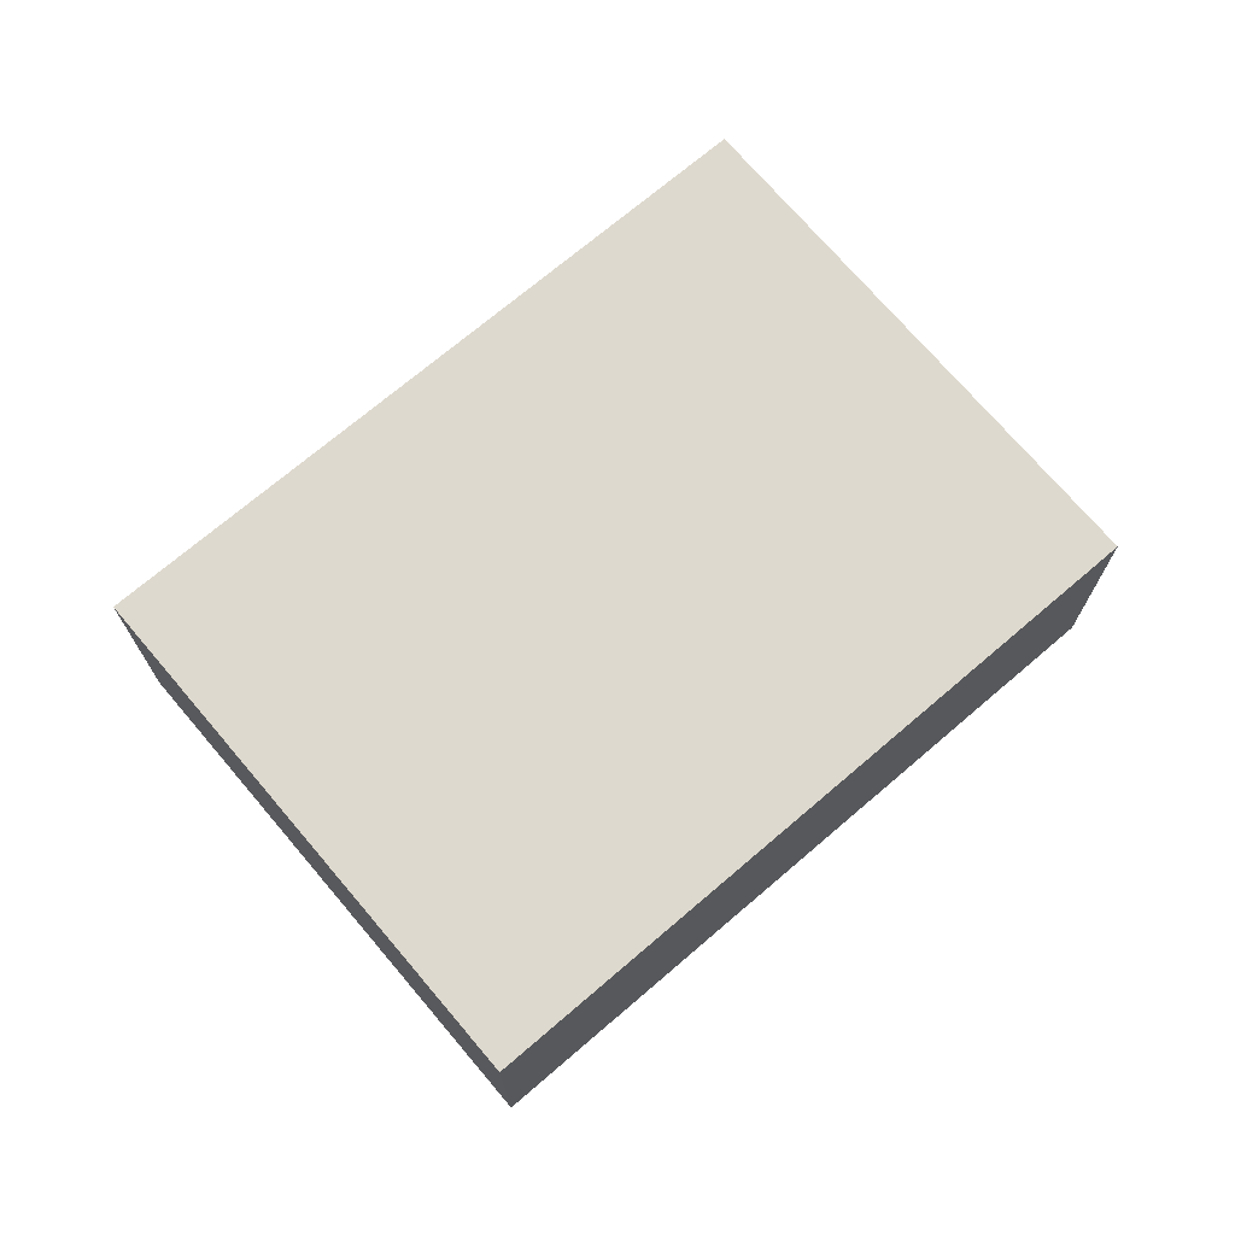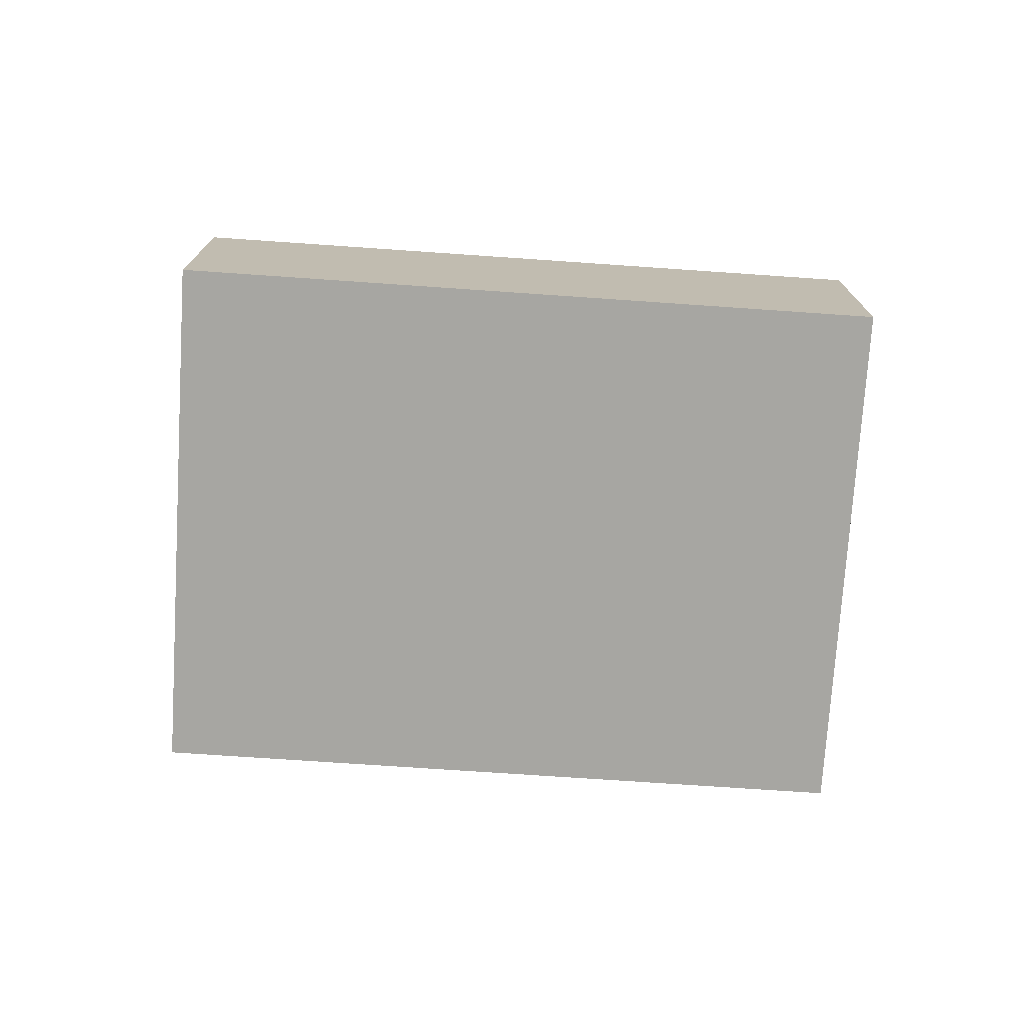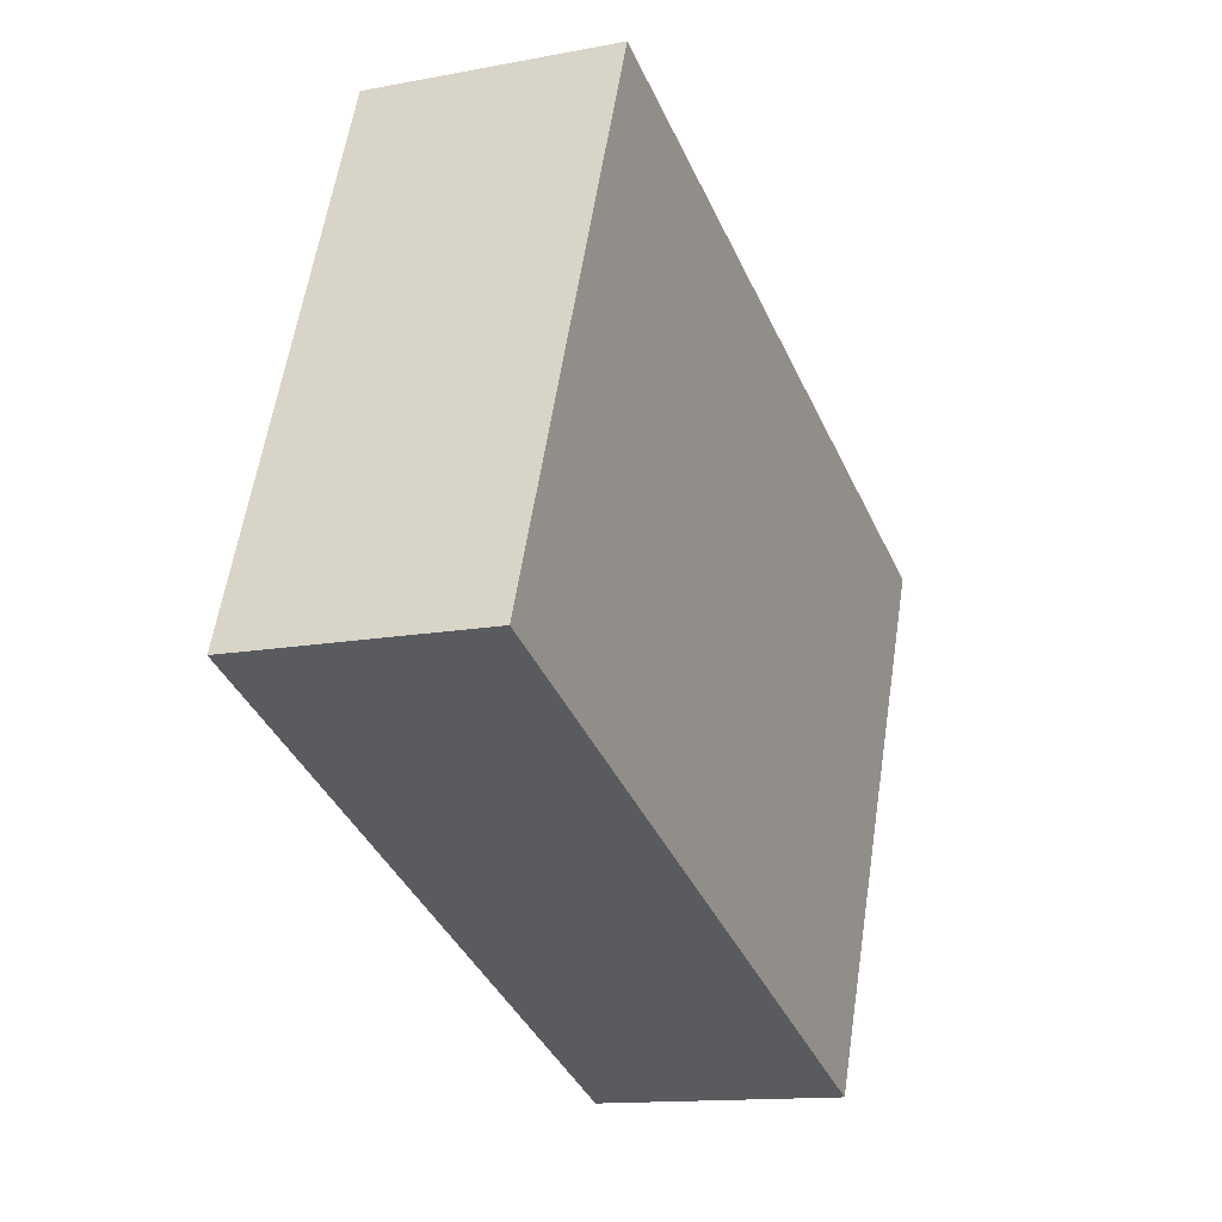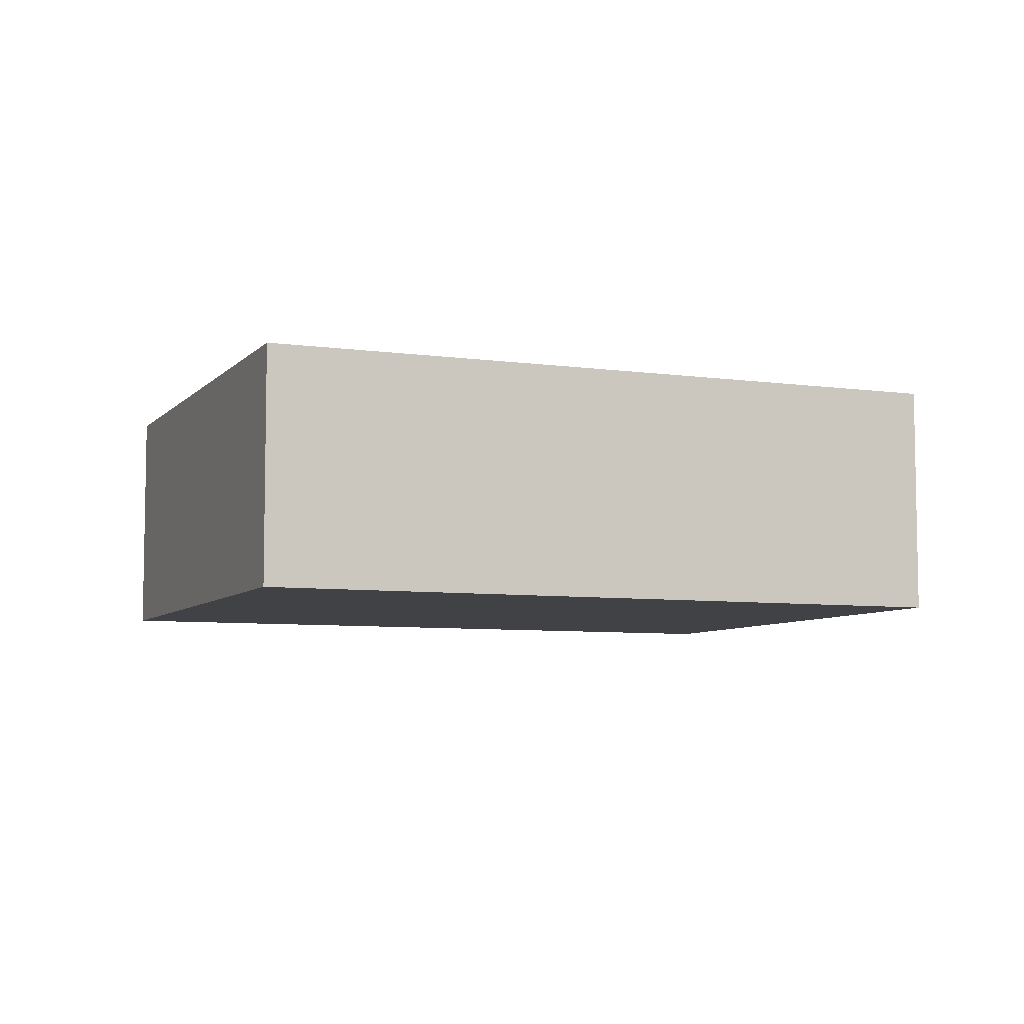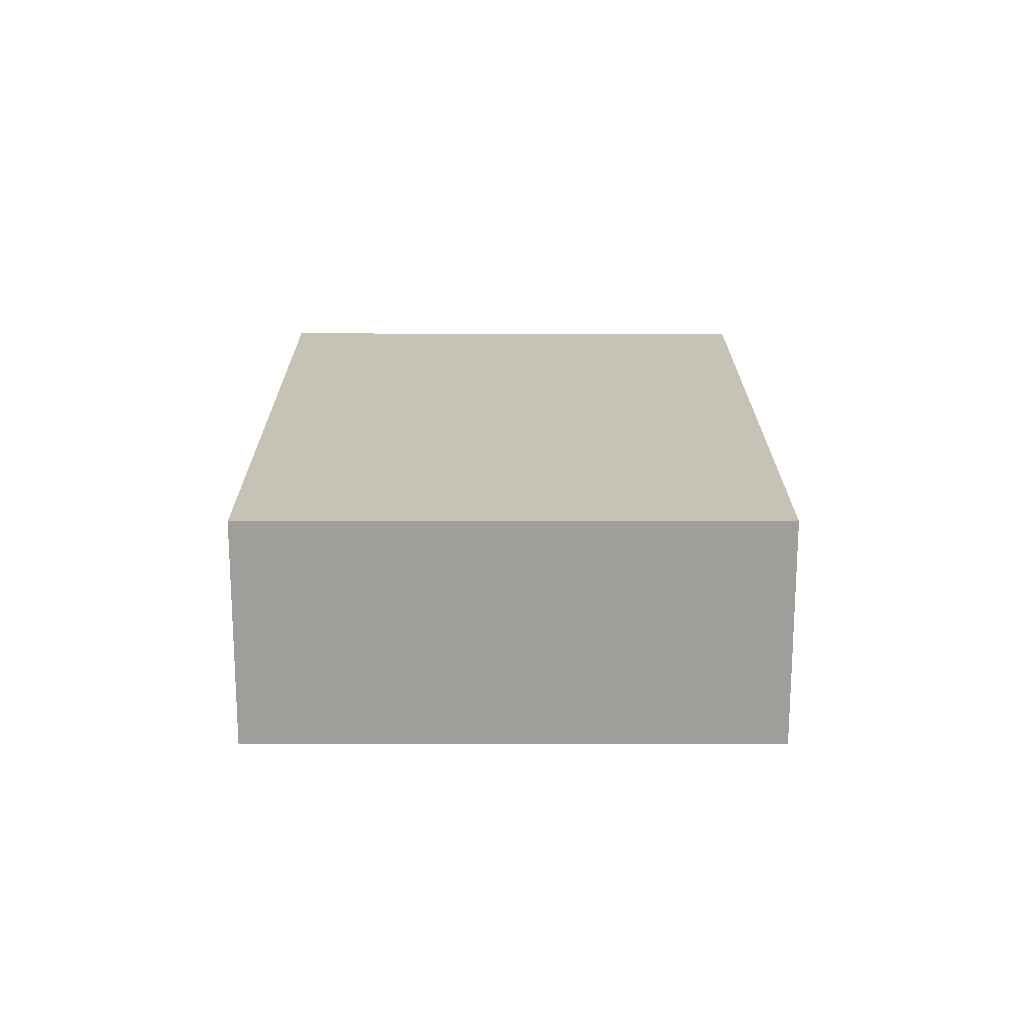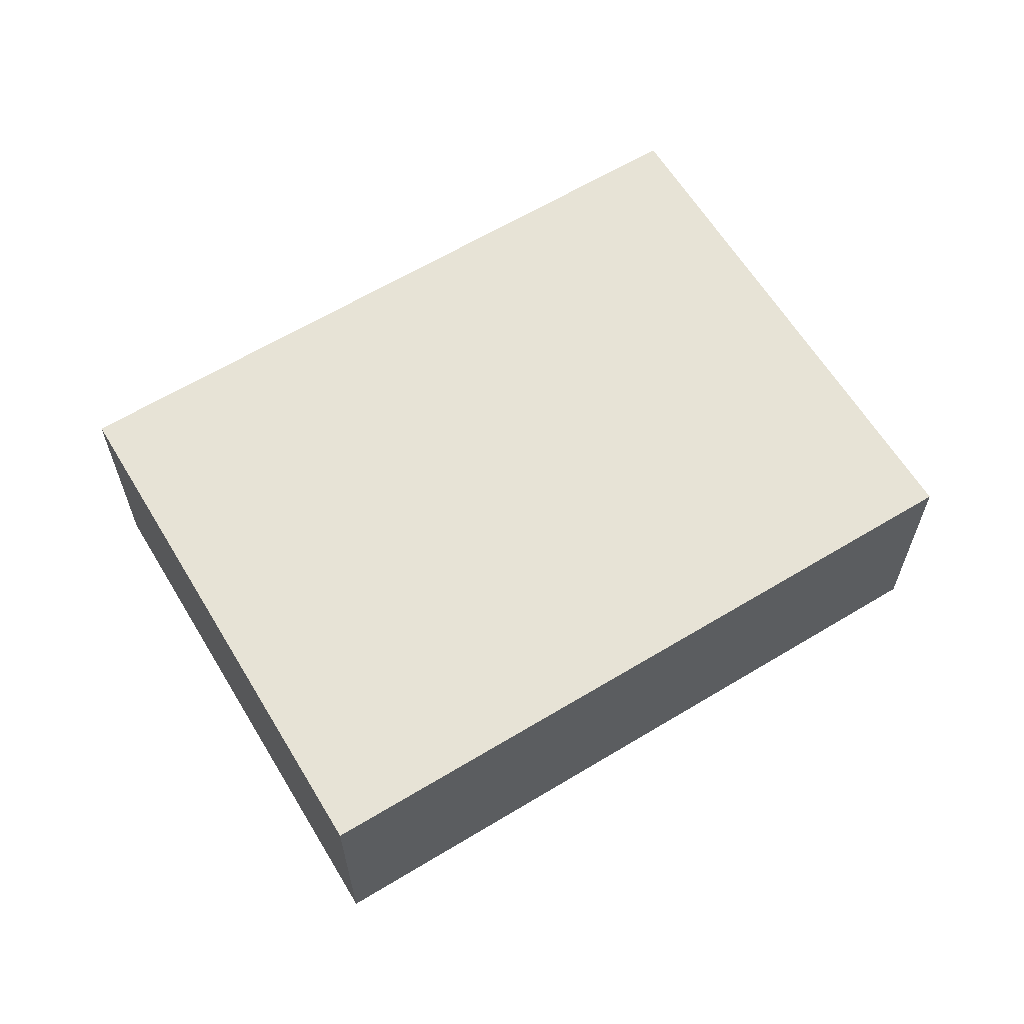
<metadata>
{"format":"obj","ext":"obj","renderer":"f3d","projection":"perspective","resolution":1024,"background":"white","views":[{"elev":71.5,"azim":161.6,"up":"+Y"},{"elev":-74.0,"azim":-161.8,"up":"+Y"},{"elev":-13.3,"azim":-66.5,"up":"+Z"},{"elev":-6.7,"azim":-0.5,"up":"+Y"},{"elev":19.2,"azim":112.0,"up":"+Y"},{"elev":62.6,"azim":-9.4,"up":"+Y"}]}
</metadata>
<code>
v  0 3.72 2.278e-16
v  13.94 3.72 3.67
v  10.69 3.72 -4.353
v  3.19 3.72 8.033
v  13.94 -2.247e-16 3.67
v  10.69 2.665e-16 -4.353
v  0 0 0
v  3.19 -4.919e-16 8.033
g defaultobject
f 1 2 3
f 2 1 4
f 5 3 2
f 3 5 6
f 6 1 3
f 1 6 7
f 7 4 1
f 4 7 8
f 8 2 4
f 2 8 5
f 5 7 6
f 7 5 8

</code>
